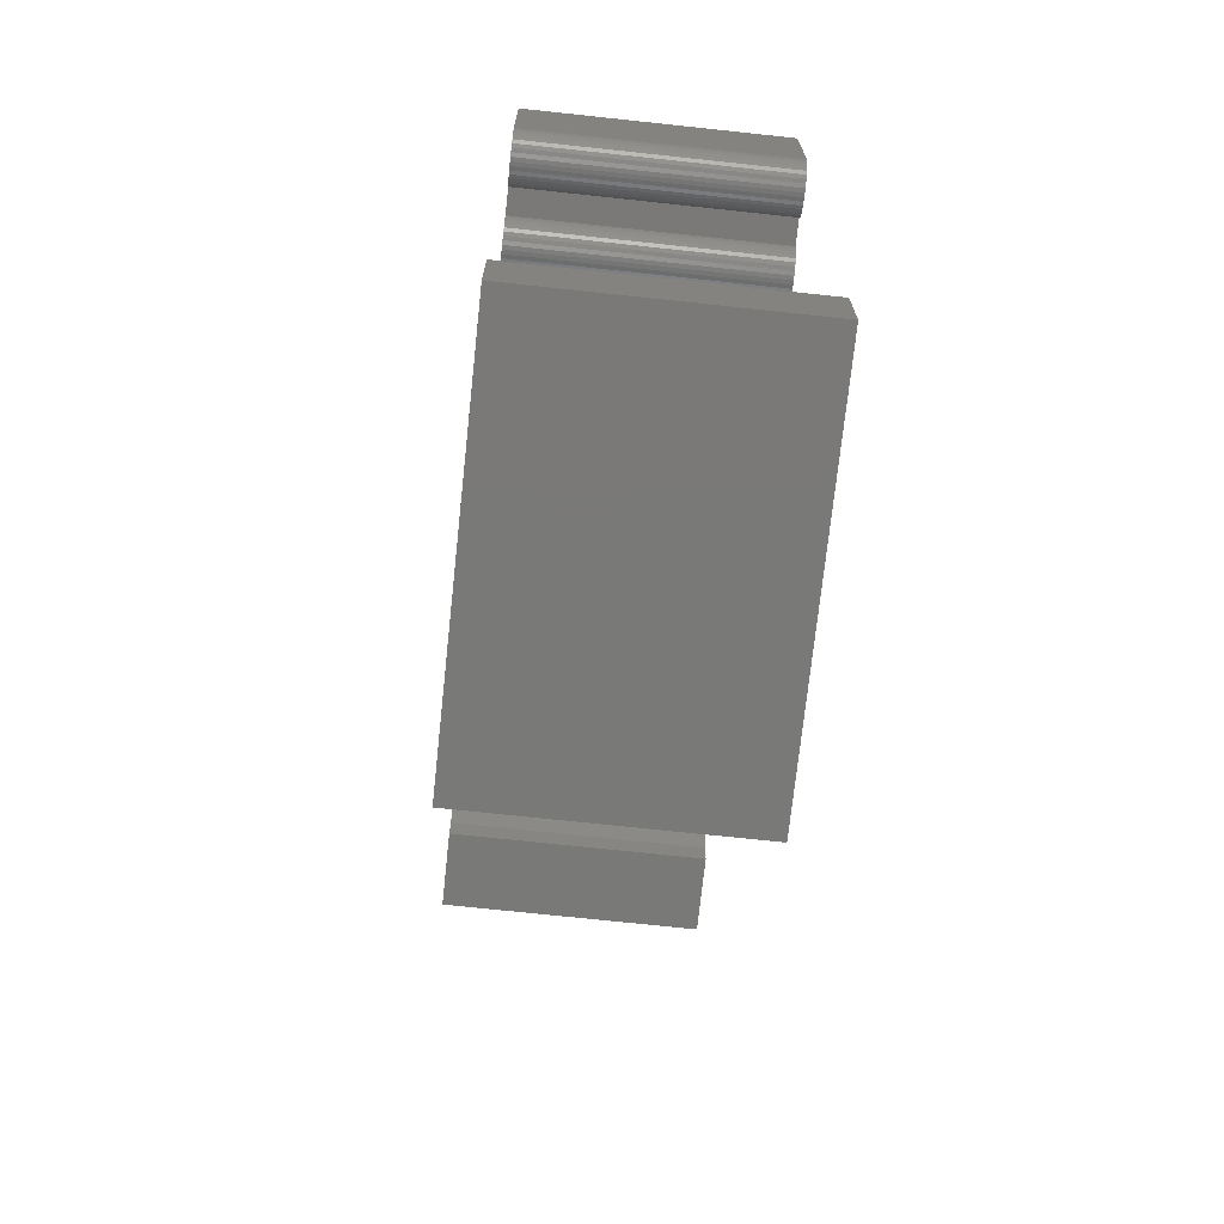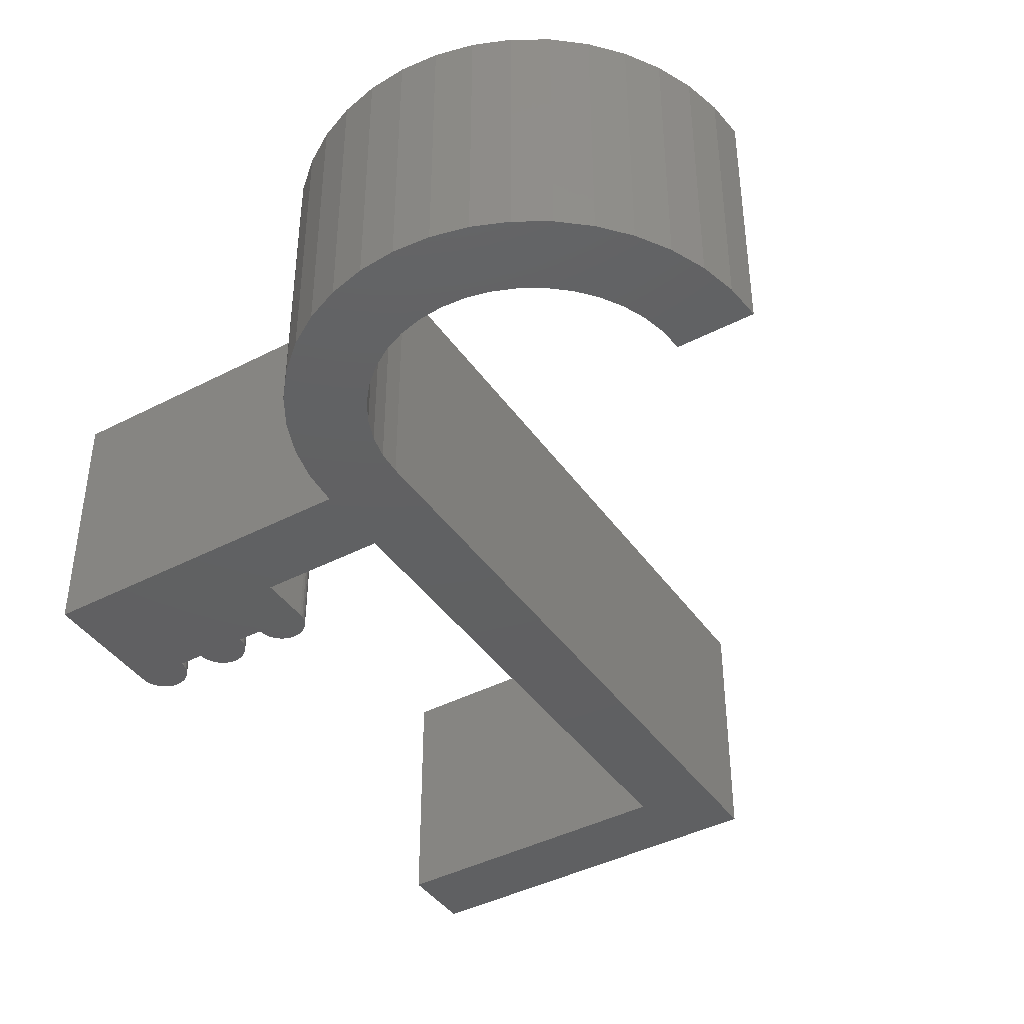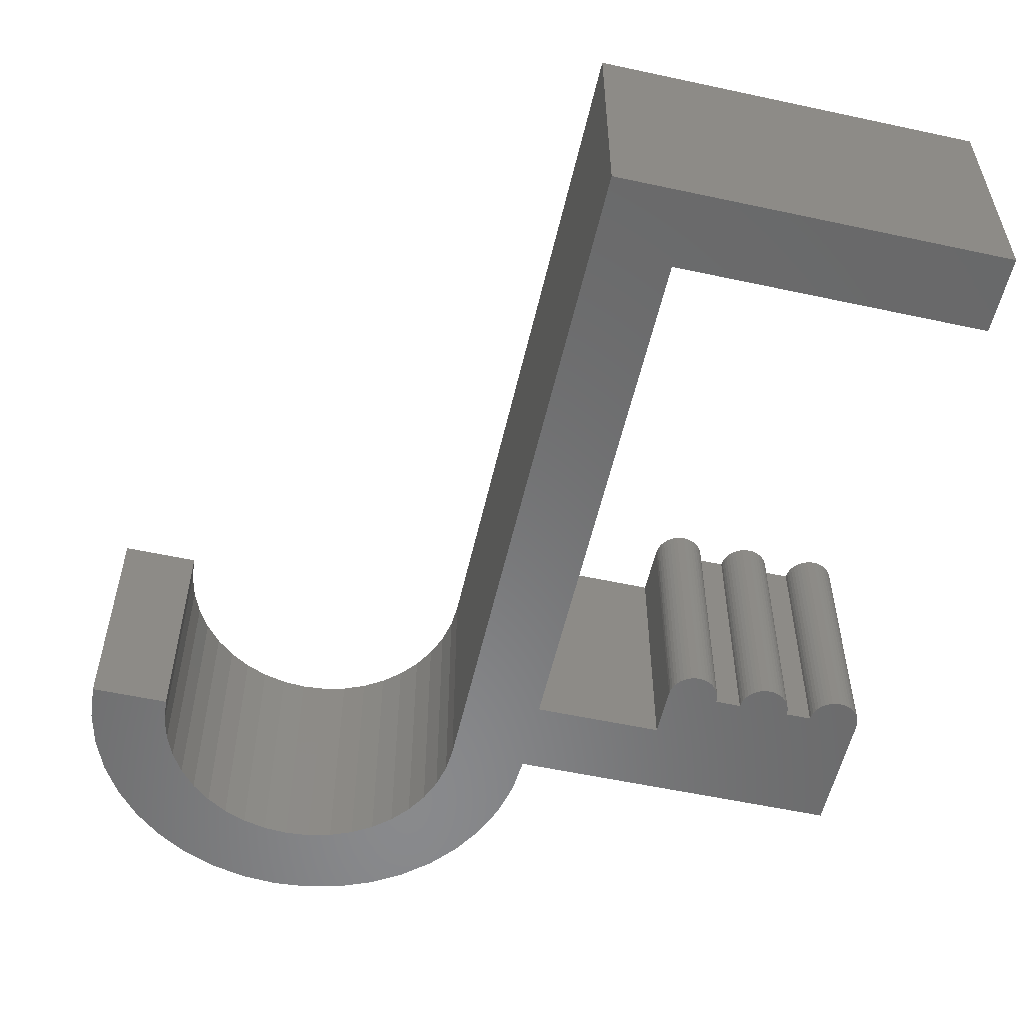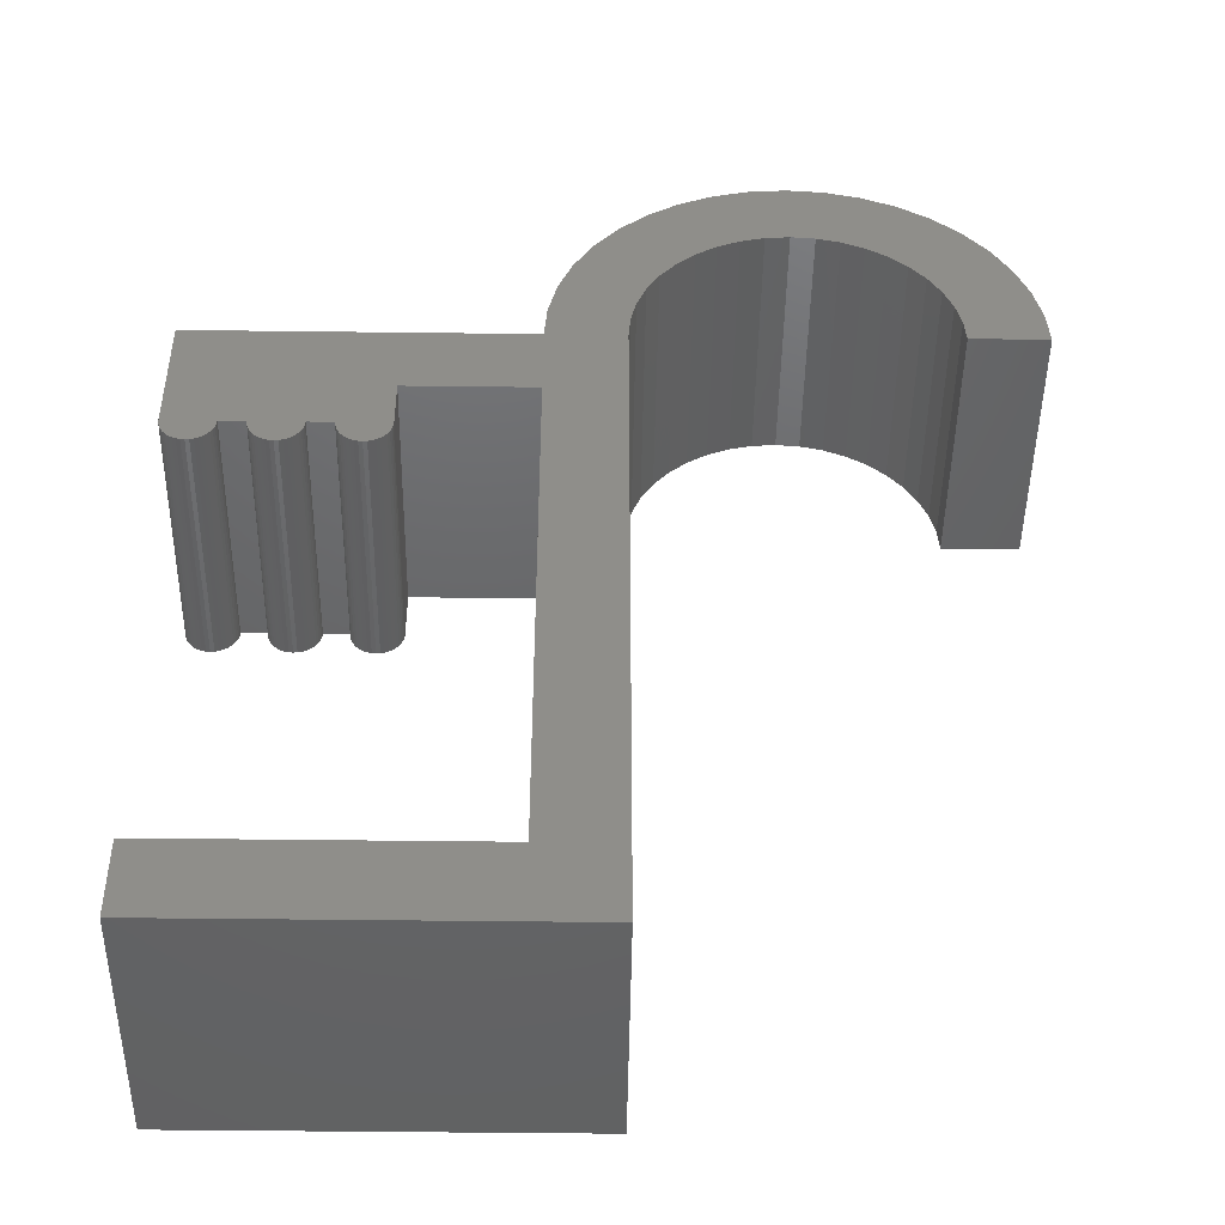
<metadata>
{"format":"stl","ext":"stl","renderer":"f3d","projection":"perspective","resolution":1024,"background":"white","views":[{"elev":-72.2,"azim":83.9,"up":"+Y"},{"elev":-41.9,"azim":-148.0,"up":"+Z"},{"elev":-55.8,"azim":-12.8,"up":"+Z"},{"elev":-46.6,"azim":179.2,"up":"+Y"}]}
</metadata>
<code>
# stl→obj: 294 verts, 584 faces
v -12 3 -6.661e-16
v -12 3 10
v -15 3 10
v -15 3 -6.661e-16
v -14.89 4.408 -6.661e-16
v -14.56 5.781 -6.661e-16
v -14.02 7.086 -6.661e-16
v -13.28 8.29 -6.661e-16
v -12.36 9.364 -6.661e-16
v -11.93 3.939 -6.661e-16
v -11.29 10.28 -6.661e-16
v -11.71 4.854 -6.661e-16
v -10.09 11.02 -6.661e-16
v -10.85 6.527 -6.661e-16
v -8.781 11.56 -6.661e-16
v -9.527 7.854 -6.661e-16
v -7.408 11.89 -6.661e-16
v -8.724 8.346 -6.661e-16
v -6 12 -6.661e-16
v -7.854 8.706 -6.661e-16
v -4.592 11.89 -6.661e-16
v -6 9 -6.661e-16
v -3.219 11.56 -6.661e-16
v -5.061 8.926 -6.661e-16
v -1.914 11.02 -6.661e-16
v -4.146 8.706 -6.661e-16
v -0.7099 10.28 -6.661e-16
v -3.276 8.346 -6.661e-16
v 0.364 9.364 -6.661e-16
v -1.757 7.243 -6.661e-16
v 1.281 8.29 -6.661e-16
v -1.146 6.527 -6.661e-16
v 2.019 7.086 -6.661e-16
v -0.654 5.724 -6.661e-16
v 2.56 5.781 -6.661e-16
v -0.2937 4.854 -6.661e-16
v 2.889 4.408 -6.661e-16
v -0.07387 3.939 -6.661e-16
v 0 3 -6.661e-16
v 3 3 -6.661e-16
v 2.889 1.592 -6.661e-16
v -2.473 7.854 -6.661e-16
v -6.939 8.926 -6.661e-16
v -10.24 7.243 -6.661e-16
v -11.35 5.724 -6.661e-16
v 2.56 0.2188 -6.661e-16
v 2.019 -1.086 -6.661e-16
v 1.281 -2.29 -6.661e-16
v 0.364 -3.364 -6.661e-16
v 0 -3.675 -6.661e-16
v -14.89 4.408 10
v -11.93 3.939 10
v -11.71 4.854 10
v -11.35 5.724 10
v -10.85 6.527 10
v -10.24 7.243 10
v -9.527 7.854 10
v -4.592 11.89 10
v -8.724 8.346 10
v -3.219 11.56 10
v -7.854 8.706 10
v -1.914 11.02 10
v -6.939 8.926 10
v -0.7099 10.28 10
v -6 9 10
v 0.364 9.364 10
v -5.061 8.926 10
v 1.281 8.29 10
v -4.146 8.706 10
v 2.019 7.086 10
v -3.276 8.346 10
v 2.56 5.781 10
v -2.473 7.854 10
v 2.889 4.408 10
v -1.757 7.243 10
v 3 3 10
v -1.146 6.527 10
v -0.654 5.724 10
v -0.2937 4.854 10
v -0.07387 3.939 10
v 0 3 10
v -1.748e-16 3 10
v -6 12 10
v -7.408 11.89 10
v -8.781 11.56 10
v -10.09 11.02 10
v -11.29 10.28 10
v -12.36 9.364 10
v -13.28 8.29 10
v -14.02 7.086 10
v -14.56 5.781 10
v 0 -3.675 8.16e-16
v 0 -24 5.329e-15
v 0 -24 10
v 0.364 -3.364 7.469e-16
v 1.281 -2.29 5.085e-16
v 2.019 -1.086 2.411e-16
v 2.56 0.2188 -4.859e-17
v 2.889 1.592 -3.535e-16
v 16 3 -6.661e-16
v 8 0 0
v 13 -2 4.441e-16
v 11 -2 4.441e-16
v 14 -2 4.441e-16
v 16 -2 4.441e-16
v 10 -2 4.441e-16
v 3 0 0
v 3 -21 4.663e-15
v 15 -21 4.663e-15
v 15 -24 5.329e-15
v 8 -2 4.441e-16
v 16 3 10
v 3 2.22e-15 10
v 8 2.22e-15 10
v 3 -21 10
v 10 -2 10
v 11 -2 10
v 9.988 -1.844 10
v 8.293 -1.293 10
v 8.412 -1.191 10
v 15 -24 10
v 11.05 -1.691 10
v 8 -2 10
v 8.012 -1.844 10
v 8.049 -1.691 10
v 8.109 -1.546 10
v 8.191 -1.412 10
v 8.546 -1.109 10
v 8.691 -1.049 10
v 8.844 -1.012 10
v 9 -1 10
v 9.156 -1.012 10
v 9.309 -1.049 10
v 9.454 -1.109 10
v 9.588 -1.191 10
v 9.707 -1.293 10
v 9.809 -1.412 10
v 9.951 -1.691 10
v 9.891 -1.546 10
v 13 -2 10
v 14 -2 10
v 12.99 -1.844 10
v 11.01 -1.844 10
v 11.11 -1.546 10
v 11.19 -1.412 10
v 11.29 -1.293 10
v 11.41 -1.191 10
v 11.55 -1.109 10
v 11.69 -1.049 10
v 11.84 -1.012 10
v 12 -1 10
v 12.16 -1.012 10
v 12.31 -1.049 10
v 12.45 -1.109 10
v 14.05 -1.691 10
v 12.59 -1.191 10
v 12.71 -1.293 10
v 12.81 -1.412 10
v 12.89 -1.546 10
v 12.95 -1.691 10
v 14.01 -1.844 10
v 14.11 -1.546 10
v 14.19 -1.412 10
v 14.29 -1.293 10
v 14.41 -1.191 10
v 14.55 -1.109 10
v 14.69 -1.049 10
v 14.84 -1.012 10
v 15 -1 10
v 15.16 -1.012 10
v 15.31 -1.049 10
v 15.45 -1.109 10
v 15.59 -1.191 10
v 15.71 -1.293 10
v 15.81 -1.412 10
v 15.89 -1.546 10
v 15.95 -1.691 10
v 15.99 -1.844 10
v 16 -2 10
v 15 -21 10
v 8.012 -2.156 4.441e-16
v 8.012 -2.156 10
v 9.988 -2.156 4.441e-16
v 9.951 -2.309 4.441e-16
v 9.891 -2.454 4.441e-16
v 9.809 -2.588 4.441e-16
v 9.707 -2.707 4.441e-16
v 9.588 -2.809 4.441e-16
v 9.454 -2.891 4.441e-16
v 9.309 -2.951 4.441e-16
v 9.156 -2.988 4.441e-16
v 9 -3 4.441e-16
v 8.844 -2.988 4.441e-16
v 8.691 -2.951 4.441e-16
v 8.546 -2.891 4.441e-16
v 8.412 -2.809 4.441e-16
v 8.293 -2.707 4.441e-16
v 8.191 -2.588 4.441e-16
v 8.109 -2.454 4.441e-16
v 8.049 -2.309 4.441e-16
v 9.988 -2.156 10
v 11.01 -2.156 4.441e-16
v 11.01 -2.156 10
v 12.99 -2.156 4.441e-16
v 12.95 -2.309 4.441e-16
v 12.89 -2.454 4.441e-16
v 12.81 -2.588 4.441e-16
v 12.71 -2.707 4.441e-16
v 12.59 -2.809 4.441e-16
v 12.45 -2.891 4.441e-16
v 12.31 -2.951 4.441e-16
v 12.16 -2.988 4.441e-16
v 12 -3 4.441e-16
v 11.84 -2.988 4.441e-16
v 11.69 -2.951 4.441e-16
v 11.55 -2.891 4.441e-16
v 11.41 -2.809 4.441e-16
v 11.29 -2.707 4.441e-16
v 11.19 -2.588 4.441e-16
v 11.11 -2.454 4.441e-16
v 11.05 -2.309 4.441e-16
v 12.99 -2.156 10
v 14.01 -2.156 4.441e-16
v 14.01 -2.156 10
v 15.99 -2.156 4.441e-16
v 15.95 -2.309 4.441e-16
v 15.89 -2.454 4.441e-16
v 15.81 -2.588 4.441e-16
v 15.71 -2.707 4.441e-16
v 15.59 -2.809 4.441e-16
v 15.45 -2.891 4.441e-16
v 15.31 -2.951 4.441e-16
v 15.16 -2.988 4.441e-16
v 15 -3 4.441e-16
v 14.84 -2.988 4.441e-16
v 14.69 -2.951 4.441e-16
v 14.55 -2.891 4.441e-16
v 14.41 -2.809 4.441e-16
v 14.29 -2.707 4.441e-16
v 14.19 -2.588 4.441e-16
v 14.11 -2.454 4.441e-16
v 14.05 -2.309 4.441e-16
v 15.99 -2.156 10
v 8.109 -2.454 10
v 8.049 -2.309 10
v 8.191 -2.588 10
v 8.293 -2.707 10
v 8.412 -2.809 10
v 8.546 -2.891 10
v 8.691 -2.951 10
v 8.844 -2.988 10
v 9 -3 10
v 9.156 -2.988 10
v 9.309 -2.951 10
v 9.454 -2.891 10
v 9.588 -2.809 10
v 9.707 -2.707 10
v 9.809 -2.588 10
v 9.891 -2.454 10
v 9.951 -2.309 10
v 11.11 -2.454 10
v 11.05 -2.309 10
v 11.19 -2.588 10
v 11.29 -2.707 10
v 11.41 -2.809 10
v 11.55 -2.891 10
v 11.69 -2.951 10
v 11.84 -2.988 10
v 12 -3 10
v 12.16 -2.988 10
v 12.31 -2.951 10
v 12.45 -2.891 10
v 12.59 -2.809 10
v 12.71 -2.707 10
v 12.81 -2.588 10
v 12.89 -2.454 10
v 12.95 -2.309 10
v 14.11 -2.454 10
v 14.05 -2.309 10
v 14.19 -2.588 10
v 14.29 -2.707 10
v 14.41 -2.809 10
v 14.55 -2.891 10
v 14.69 -2.951 10
v 14.84 -2.988 10
v 15 -3 10
v 15.16 -2.988 10
v 15.31 -2.951 10
v 15.45 -2.891 10
v 15.59 -2.809 10
v 15.71 -2.707 10
v 15.81 -2.588 10
v 15.89 -2.454 10
v 15.95 -2.309 10
f 1 2 3
f 4 1 3
f 4 5 1
f 1 5 6
f 1 6 7
f 1 7 8
f 1 8 9
f 10 9 11
f 12 11 13
f 14 13 15
f 16 15 17
f 18 17 19
f 20 19 21
f 22 21 23
f 24 23 25
f 26 25 27
f 28 27 29
f 30 29 31
f 32 31 33
f 34 33 35
f 36 35 37
f 38 37 39
f 39 40 41
f 37 40 39
f 36 37 38
f 34 35 36
f 32 33 34
f 30 31 32
f 42 29 30
f 28 29 42
f 26 27 28
f 24 25 26
f 22 23 24
f 43 21 22
f 20 21 43
f 18 19 20
f 16 17 18
f 44 15 16
f 14 15 44
f 45 13 14
f 12 13 45
f 10 11 12
f 1 9 10
f 39 41 46
f 39 46 47
f 39 47 48
f 39 48 49
f 39 49 50
f 4 3 5
f 5 3 51
f 10 52 2
f 1 10 2
f 51 3 2
f 53 51 52
f 52 51 2
f 54 51 53
f 55 51 54
f 56 51 55
f 57 51 56
f 58 51 57
f 58 57 59
f 60 59 61
f 62 61 63
f 64 63 65
f 66 65 67
f 68 67 69
f 70 69 71
f 72 71 73
f 74 73 75
f 76 75 77
f 76 77 78
f 76 78 79
f 76 79 80
f 81 80 82
f 76 80 81
f 74 75 76
f 72 73 74
f 70 71 72
f 68 69 70
f 66 67 68
f 64 65 66
f 62 63 64
f 60 61 62
f 58 59 60
f 83 51 58
f 84 51 83
f 85 51 84
f 86 51 85
f 87 51 86
f 88 51 87
f 89 51 88
f 90 51 89
f 91 51 90
f 12 53 52
f 10 12 52
f 45 54 53
f 12 45 53
f 14 55 54
f 45 14 54
f 44 56 55
f 14 44 55
f 16 57 56
f 44 16 56
f 18 59 57
f 16 18 57
f 20 61 59
f 18 20 59
f 43 63 61
f 20 43 61
f 22 65 63
f 43 22 63
f 24 67 65
f 22 24 65
f 26 69 67
f 24 26 67
f 28 71 69
f 26 28 69
f 42 73 71
f 28 42 71
f 30 75 73
f 42 30 73
f 77 75 32
f 32 75 30
f 78 77 34
f 34 77 32
f 79 78 36
f 36 78 34
f 80 79 38
f 38 79 36
f 82 80 39
f 39 80 38
f 39 81 82
f 39 92 81
f 81 92 93
f 81 93 94
f 39 50 92
f 92 50 49
f 95 92 49
f 95 49 48
f 96 95 48
f 96 48 47
f 97 96 47
f 97 47 46
f 98 97 46
f 98 46 41
f 99 98 41
f 99 41 40
f 92 95 93
f 93 95 96
f 96 97 93
f 97 98 93
f 98 99 93
f 99 40 100
f 101 102 103
f 104 100 105
f 101 103 106
f 101 100 102
f 99 100 101
f 107 99 101
f 108 93 107
f 99 107 93
f 93 108 109
f 93 109 110
f 102 100 104
f 101 106 111
f 76 112 40
f 40 112 100
f 40 37 74
f 76 40 74
f 37 35 72
f 74 37 72
f 35 33 70
f 72 35 70
f 33 31 68
f 70 33 68
f 31 29 66
f 68 31 66
f 27 64 29
f 29 64 66
f 25 62 27
f 27 62 64
f 23 60 25
f 25 60 62
f 21 58 23
f 23 58 60
f 19 83 21
f 21 83 58
f 17 84 19
f 19 84 83
f 15 85 17
f 17 85 84
f 13 86 15
f 15 86 85
f 11 87 13
f 13 87 86
f 9 88 11
f 11 88 87
f 8 89 9
f 9 89 88
f 7 90 8
f 8 90 89
f 6 91 7
f 7 91 90
f 5 51 6
f 6 51 91
f 76 81 94
f 113 114 76
f 115 113 94
f 116 117 118
f 119 120 114
f 121 115 94
f 113 76 94
f 122 76 114
f 114 123 124
f 114 124 125
f 114 125 126
f 114 126 127
f 114 127 119
f 128 114 120
f 129 114 128
f 130 114 129
f 131 114 130
f 132 114 131
f 133 114 132
f 134 114 133
f 135 114 134
f 117 114 135
f 117 135 136
f 117 136 137
f 118 117 138
f 117 137 139
f 117 139 138
f 140 141 142
f 143 114 117
f 122 114 143
f 144 76 122
f 145 76 144
f 146 76 145
f 147 76 146
f 148 76 147
f 149 76 148
f 150 76 149
f 151 76 150
f 152 76 151
f 153 76 152
f 154 76 153
f 155 76 154
f 141 154 156
f 141 156 157
f 141 157 158
f 141 158 159
f 141 159 160
f 141 160 142
f 161 154 141
f 155 154 161
f 162 76 155
f 163 76 162
f 164 76 163
f 165 76 164
f 166 76 165
f 167 76 166
f 168 76 167
f 169 76 168
f 170 76 169
f 171 76 170
f 112 76 171
f 112 171 172
f 112 172 173
f 112 173 174
f 112 174 175
f 112 175 176
f 112 176 177
f 112 177 178
f 112 178 179
f 180 115 121
f 94 93 110
f 121 94 110
f 110 109 180
f 121 110 180
f 180 109 115
f 115 109 108
f 108 107 113
f 115 108 113
f 101 114 113
f 107 101 113
f 123 114 111
f 111 114 101
f 111 181 123
f 123 181 182
f 111 106 181
f 181 106 183
f 181 183 184
f 181 184 185
f 181 185 186
f 181 186 187
f 181 187 188
f 181 188 189
f 181 189 190
f 181 190 191
f 181 191 192
f 181 192 193
f 181 193 194
f 181 194 195
f 181 195 196
f 181 196 197
f 181 197 198
f 181 198 199
f 181 199 200
f 201 183 106
f 116 201 106
f 117 116 106
f 103 117 106
f 103 202 117
f 117 202 203
f 103 102 202
f 202 102 204
f 202 204 205
f 202 205 206
f 202 206 207
f 202 207 208
f 202 208 209
f 202 209 210
f 202 210 211
f 202 211 212
f 202 212 213
f 202 213 214
f 202 214 215
f 202 215 216
f 202 216 217
f 202 217 218
f 202 218 219
f 202 219 220
f 202 220 221
f 222 204 102
f 140 222 102
f 141 140 102
f 104 141 102
f 104 223 141
f 141 223 224
f 104 105 223
f 223 105 225
f 223 225 226
f 223 226 227
f 223 227 228
f 223 228 229
f 223 229 230
f 223 230 231
f 223 231 232
f 223 232 233
f 223 233 234
f 223 234 235
f 223 235 236
f 223 236 237
f 223 237 238
f 223 238 239
f 223 239 240
f 223 240 241
f 223 241 242
f 243 225 105
f 179 243 105
f 105 100 112
f 179 105 112
f 124 123 182
f 244 124 245
f 245 124 182
f 246 124 244
f 247 124 246
f 248 124 247
f 249 124 248
f 250 124 249
f 251 124 250
f 252 124 251
f 253 124 252
f 254 124 253
f 255 124 254
f 256 124 255
f 257 124 256
f 258 124 257
f 259 124 258
f 260 124 259
f 201 124 260
f 116 124 201
f 118 124 116
f 138 124 118
f 139 124 138
f 137 124 139
f 136 124 137
f 135 124 136
f 134 124 135
f 133 124 134
f 132 124 133
f 131 124 132
f 130 124 131
f 129 124 130
f 128 124 129
f 120 124 128
f 119 124 120
f 127 124 119
f 126 124 127
f 125 124 126
f 181 200 182
f 182 200 245
f 200 199 245
f 245 199 244
f 199 198 244
f 244 198 246
f 198 197 246
f 246 197 247
f 247 197 196
f 248 247 196
f 248 196 195
f 249 248 195
f 249 195 194
f 250 249 194
f 250 194 193
f 251 250 193
f 251 193 192
f 252 251 192
f 252 192 191
f 253 252 191
f 253 191 190
f 254 253 190
f 254 190 189
f 255 254 189
f 255 189 188
f 256 255 188
f 256 188 187
f 257 256 187
f 257 187 186
f 258 257 186
f 258 186 185
f 259 258 185
f 259 185 184
f 260 259 184
f 260 184 183
f 201 260 183
f 143 117 203
f 261 143 262
f 262 143 203
f 263 143 261
f 264 143 263
f 265 143 264
f 266 143 265
f 267 143 266
f 268 143 267
f 269 143 268
f 270 143 269
f 271 143 270
f 272 143 271
f 273 143 272
f 274 143 273
f 275 143 274
f 276 143 275
f 277 143 276
f 222 143 277
f 140 143 222
f 142 143 140
f 160 143 142
f 159 143 160
f 158 143 159
f 157 143 158
f 156 143 157
f 154 143 156
f 153 143 154
f 152 143 153
f 151 143 152
f 150 143 151
f 149 143 150
f 148 143 149
f 147 143 148
f 146 143 147
f 145 143 146
f 144 143 145
f 122 143 144
f 202 221 203
f 203 221 262
f 221 220 262
f 262 220 261
f 220 219 261
f 261 219 263
f 219 218 263
f 263 218 264
f 264 218 217
f 265 264 217
f 265 217 216
f 266 265 216
f 266 216 215
f 267 266 215
f 267 215 214
f 268 267 214
f 268 214 213
f 269 268 213
f 269 213 212
f 270 269 212
f 270 212 211
f 271 270 211
f 271 211 210
f 272 271 210
f 272 210 209
f 273 272 209
f 273 209 208
f 274 273 208
f 274 208 207
f 275 274 207
f 275 207 206
f 276 275 206
f 276 206 205
f 277 276 205
f 277 205 204
f 222 277 204
f 161 141 224
f 278 161 279
f 279 161 224
f 280 161 278
f 281 161 280
f 282 161 281
f 283 161 282
f 284 161 283
f 285 161 284
f 286 161 285
f 287 161 286
f 288 161 287
f 289 161 288
f 290 161 289
f 291 161 290
f 292 161 291
f 293 161 292
f 294 161 293
f 243 161 294
f 179 161 243
f 178 161 179
f 177 161 178
f 176 161 177
f 175 161 176
f 174 161 175
f 173 161 174
f 172 161 173
f 171 161 172
f 170 161 171
f 169 161 170
f 168 161 169
f 167 161 168
f 166 161 167
f 165 161 166
f 164 161 165
f 163 161 164
f 162 161 163
f 155 161 162
f 223 242 224
f 224 242 279
f 242 241 279
f 279 241 278
f 241 240 278
f 278 240 280
f 240 239 280
f 280 239 281
f 281 239 238
f 282 281 238
f 282 238 237
f 283 282 237
f 283 237 236
f 284 283 236
f 284 236 235
f 285 284 235
f 285 235 234
f 286 285 234
f 286 234 233
f 287 286 233
f 287 233 232
f 288 287 232
f 288 232 231
f 289 288 231
f 289 231 230
f 290 289 230
f 290 230 229
f 291 290 229
f 291 229 228
f 292 291 228
f 292 228 227
f 293 292 227
f 293 227 226
f 294 293 226
f 294 226 225
f 243 294 225

</code>
